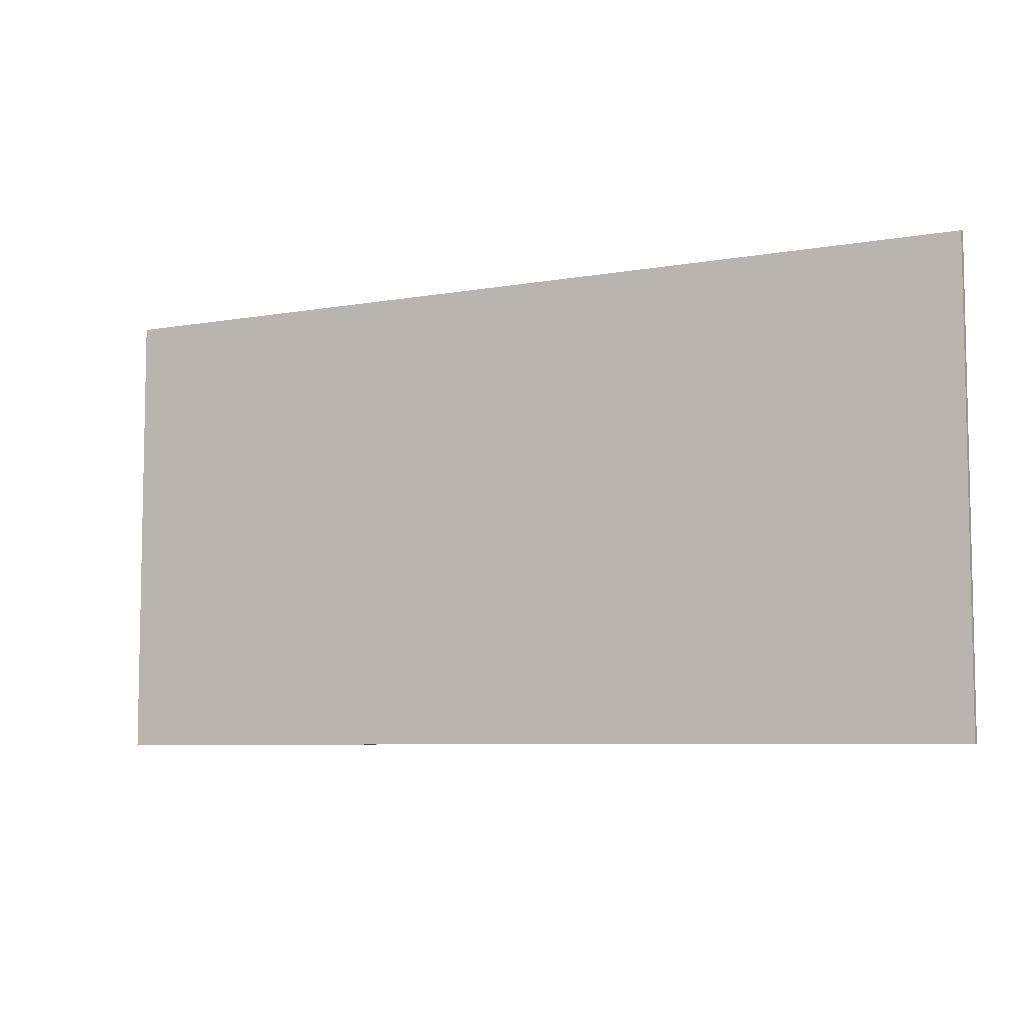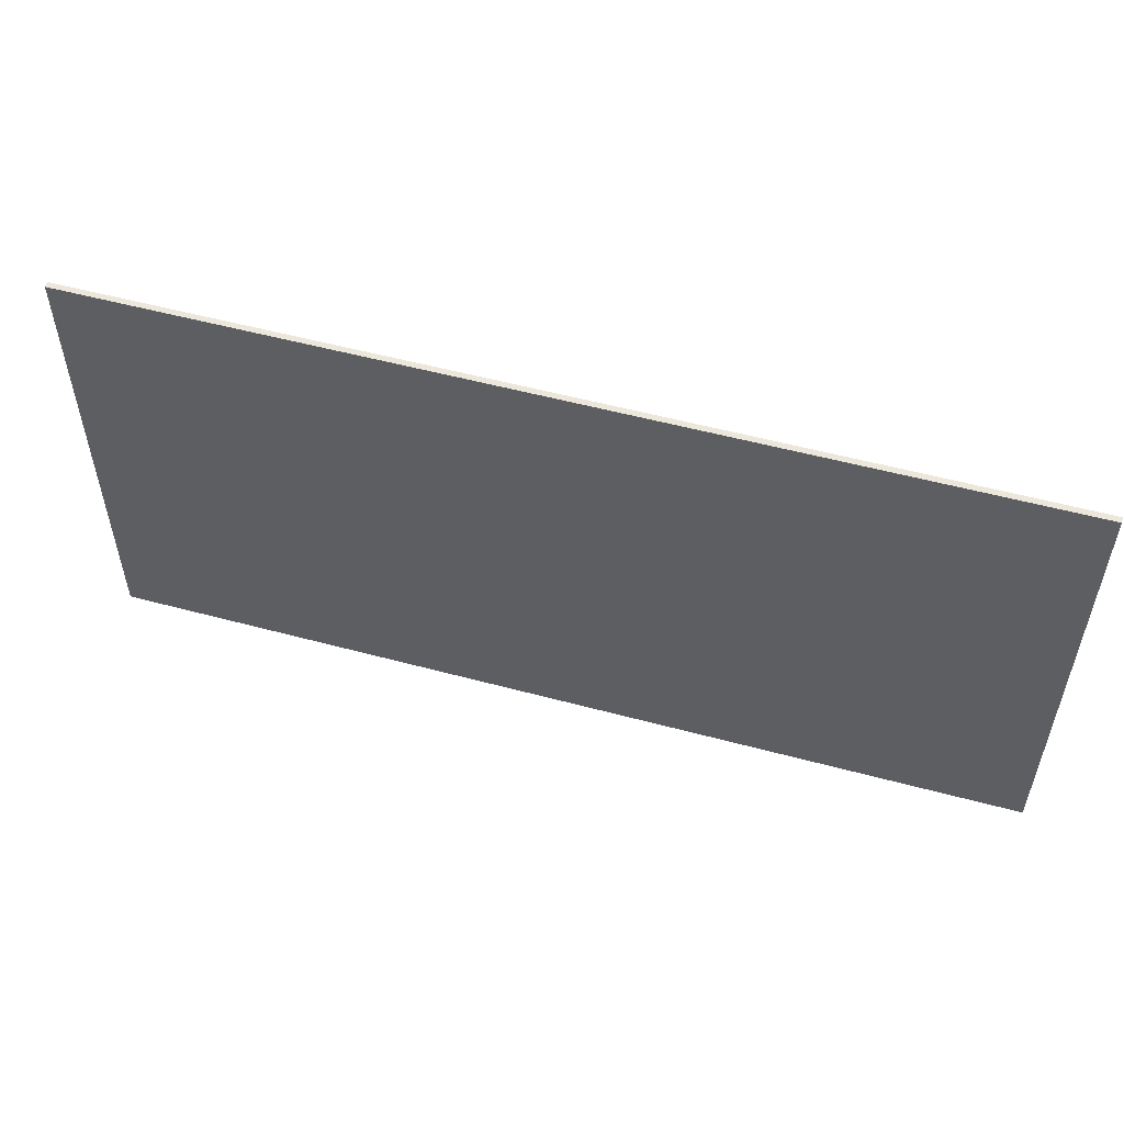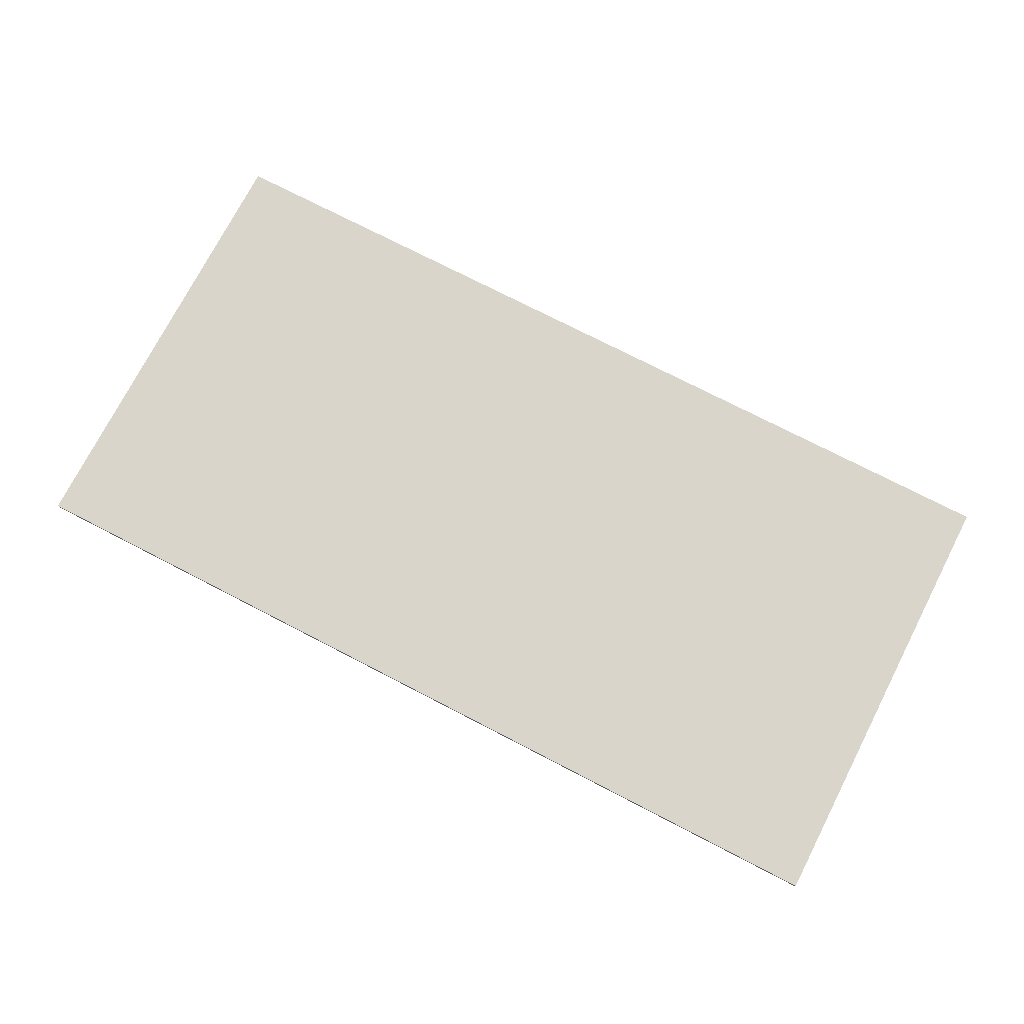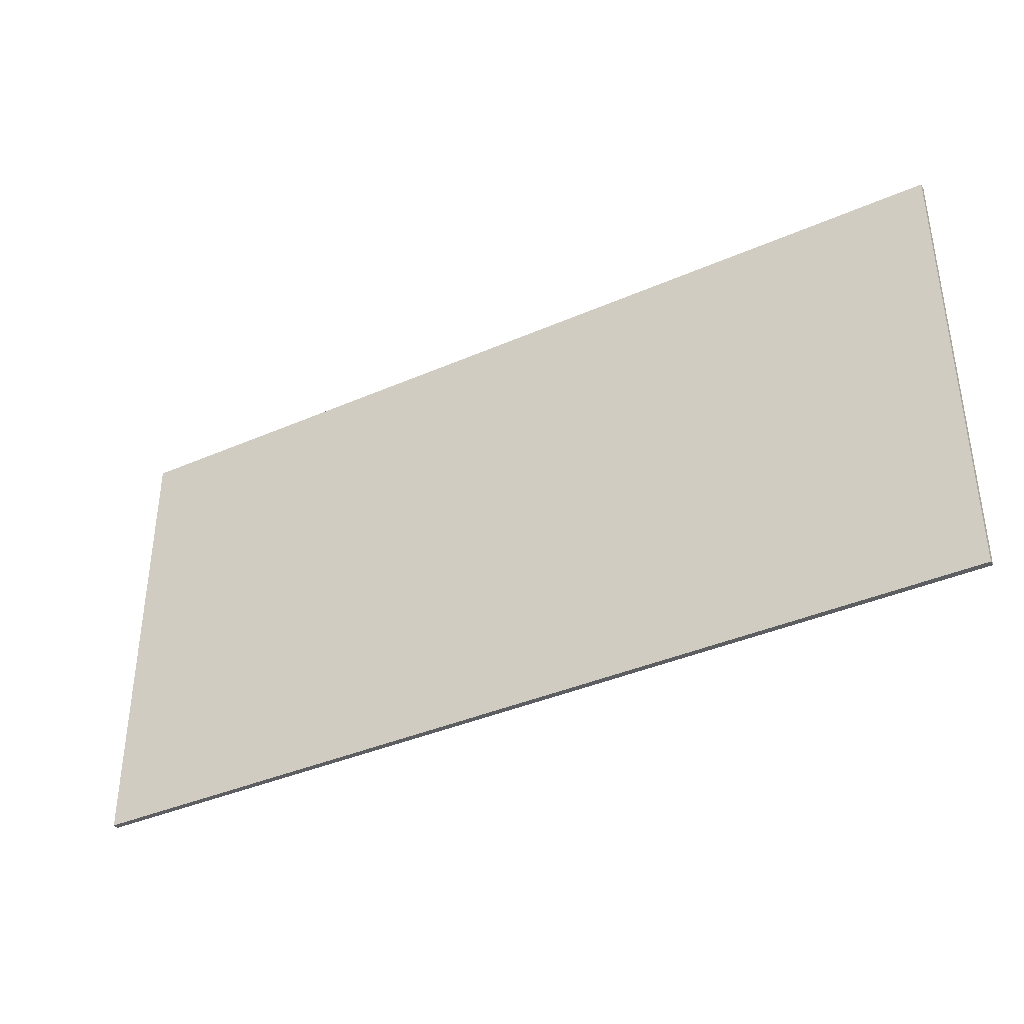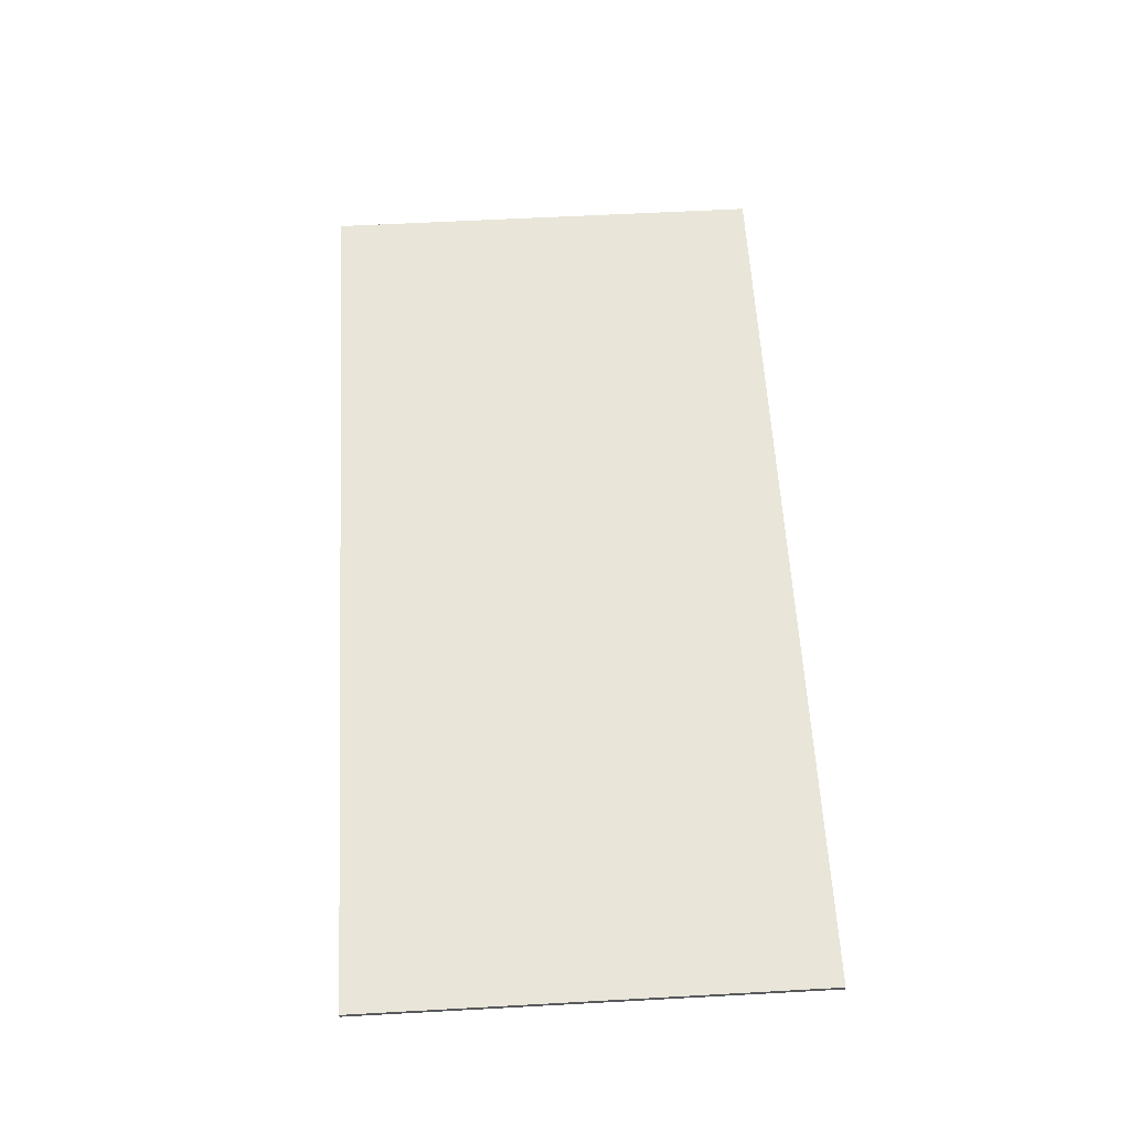
<metadata>
{"format":"obj","ext":"obj","renderer":"f3d","projection":"perspective","resolution":1024,"background":"white","views":[{"elev":-6.8,"azim":-152.1,"up":"+Z"},{"elev":53.9,"azim":16.0,"up":"+Z"},{"elev":74.6,"azim":27.3,"up":"+Y"},{"elev":-38.1,"azim":-150.9,"up":"+Z"},{"elev":59.7,"azim":86.8,"up":"+Y"}]}
</metadata>
<code>
v -0.7 -0.0125 0.175
v -0.2 -0.0125 0.175
v -0.2 -0.0125 0.2
v -0.7 -0.0125 0.2
v -0.7 -0.0125 -0.025
v 0.3 -0.0125 -0.025
v 0.3 -0.0125 0
v -0.7 -0.0125 0
v -0.7 -0.0125 -0.225
v 0 -0.0125 -0.225
v 0 -0.0125 -0.2
v -0.7 -0.0125 -0.2
v 0.9 -0.0125 0
v 0.9 -0.0125 0.4
v 0.6 -0.0125 0.4
v 0.6 -0.0125 0
v -0.2 -0.0125 0.175
v 0.3 -0.0125 0
v 0.6 -0.0125 0.4
v -0.2 -0.0125 0.2
v -1 -0.0125 0.5
v 0.6 -0.0125 0.4
v 0.9 -0.0125 0.4
v 1 -0.0125 0.5
v -0.2 -0.0125 0.2
v 0.6 -0.0125 0.4
v -1 -0.0125 0.5
v -0.7 -0.0125 0.2
v 0.3 -0.0125 0
v -0.2 -0.0125 0.175
v -0.7 -0.0125 0
v 1 -0.0125 0.5
v 0.9 -0.0125 0.4
v 0.9 -0.0125 0
v 1 -0.0125 -0.5
v 0.6 -0.0125 0.4
v 0.3 -0.0125 0
v 0.3 -0.0125 -0.025
v 0.6 -0.0125 0
v 0.3 -0.0125 -0.025
v 1 -0.0125 -0.5
v 0.9 -0.0125 0
v 0.6 -0.0125 0
v 1 -0.0125 -0.5
v 0.3 -0.0125 -0.025
v 0 -0.0125 -0.2
v 0 -0.0125 -0.225
v 0 -0.0125 -0.225
v -0.7 -0.0125 -0.225
v -1 -0.0125 -0.5
v 1 -0.0125 -0.5
v -1 -0.0125 -0.15
v -0.7 -0.0125 -0.025
v -0.7 -0.0125 0
v -1 -0.0125 -0.0125
v -1 -0.0125 -0.0125
v -0.7 -0.0125 0
v -0.2 -0.0125 0.175
v -0.7 -0.0125 0.175
v -1 -0.0125 -0.0125
v -0.7 -0.0125 0.175
v -0.7 -0.0125 0.2
v -1 -0.0125 0.5
v 0 -0.0125 -0.2
v 0.3 -0.0125 -0.025
v -0.7 -0.0125 -0.025
v -1 -0.0125 -0.15
v -1 -0.0125 -0.15
v -0.7 -0.0125 -0.2
v 0 -0.0125 -0.2
v -1 -0.0125 -0.5
v -0.7 -0.0125 -0.225
v -0.7 -0.0125 -0.2
v -1 -0.0125 -0.15
v 1 0 0.5
v 1 0 -0.5
v -1 0 -0.5
v -1 0 0.5
v -1 -0.0125 0.5
v 1 -0.0125 0.5
v 1 0 0.5
v -1 0 0.5
v -1 -0.0125 -0.5
v -1 -0.0125 0.5
v -1 0 0.5
v -1 0 -0.5
v 1 -0.0125 -0.5
v -1 -0.0125 -0.5
v -1 0 -0.5
v 1 0 -0.5
v 1 -0.0125 0.5
v 1 -0.0125 -0.5
v 1 0 -0.5
v 1 0 0.5
g mesh438079
f 1 2 3
f 3 4 1
f 5 6 7
f 7 8 5
f 9 10 11
f 11 12 9
f 13 14 15
f 15 16 13
f 17 18 19
f 19 20 17
f 21 22 23
f 23 24 21
f 25 26 27
f 27 28 25
f 29 30 31
f 32 33 34
f 34 35 32
f 36 37 38
f 38 39 36
f 40 41 42
f 42 43 40
f 44 45 46
f 46 47 44
f 48 49 50
f 50 51 48
f 52 53 54
f 54 55 52
f 56 57 58
f 58 59 56
f 60 61 62
f 62 63 60
f 64 65 66
f 66 67 64
f 68 69 70
f 71 72 73
f 73 74 71
g mesh438081
f 75 76 77
f 77 78 75
f 79 80 81
f 81 82 79
f 83 84 85
f 85 86 83
f 87 88 89
f 89 90 87
f 91 92 93
f 93 94 91

</code>
